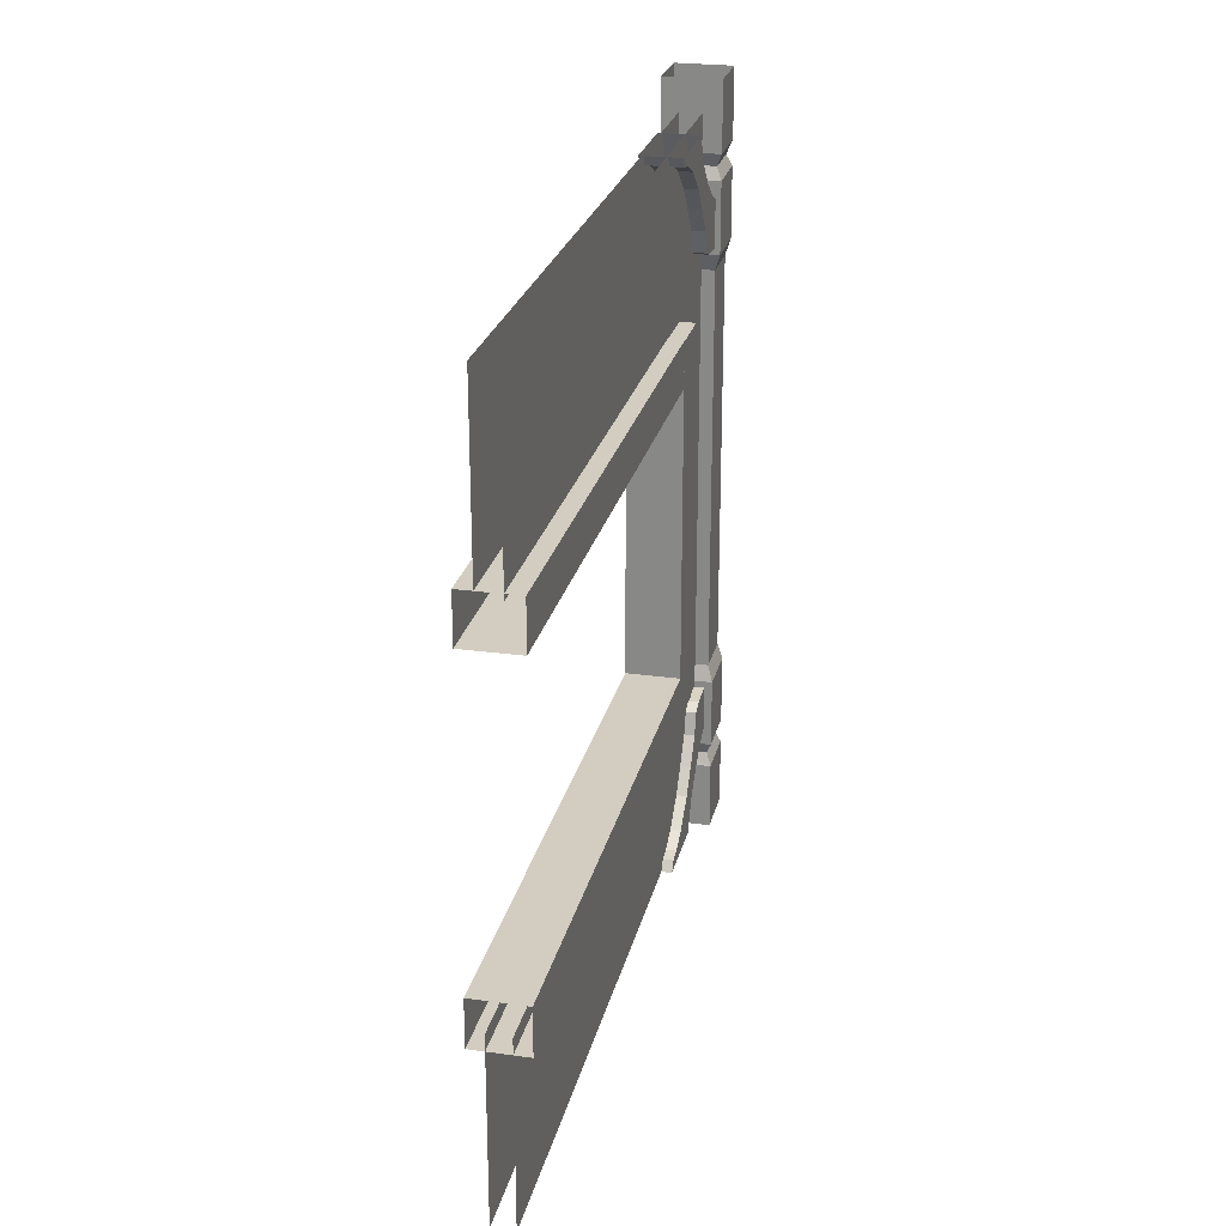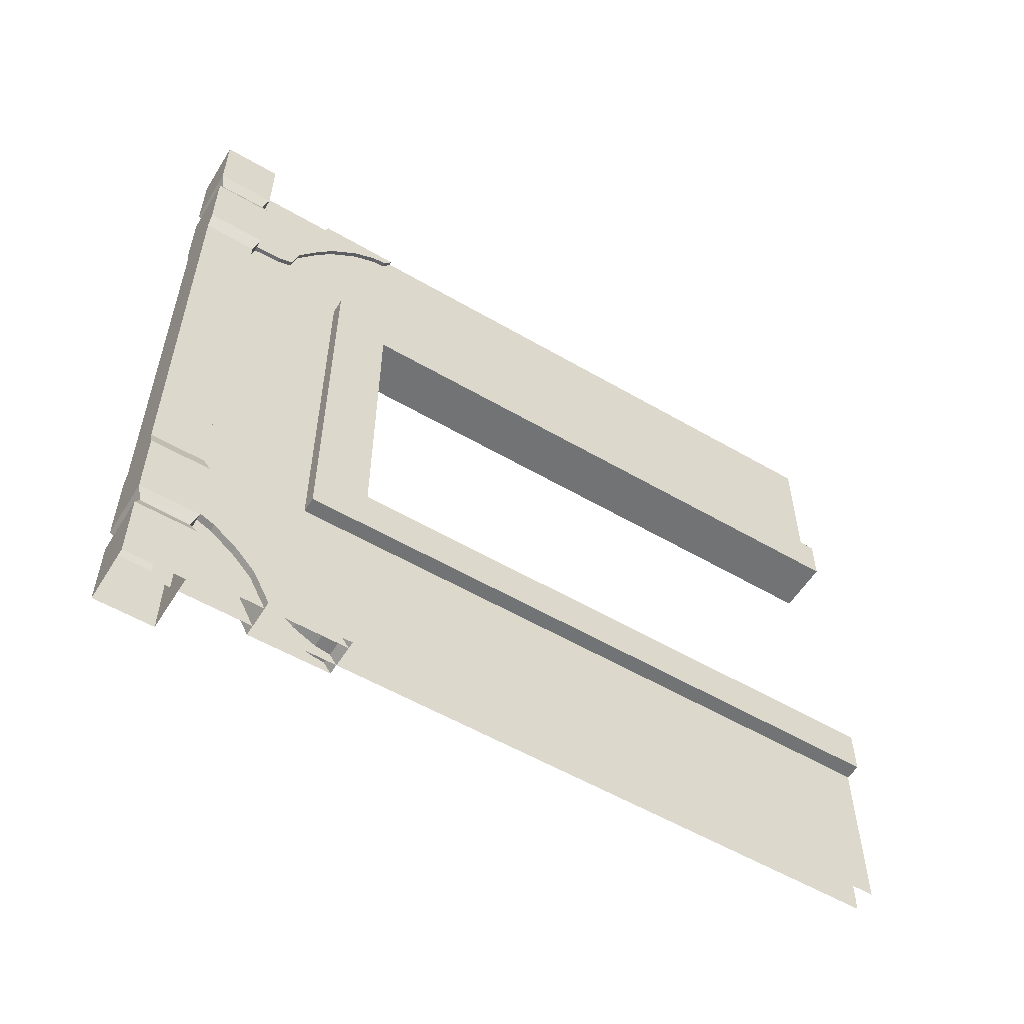
<metadata>
{"format":"obj","ext":"obj","renderer":"f3d","projection":"perspective","resolution":1024,"background":"white","views":[{"elev":24.7,"azim":12.6,"up":"+Z"},{"elev":-55.8,"azim":-121.5,"up":"+Z"}]}
</metadata>
<code>
v -9.793 349.3 -155.7
v -9.793 345.1 -133.6
v -9.793 348.3 -122
v 12.14 349.3 155.7
v 12.14 345.1 133.6
v 12.14 348.3 122
v -14.07 318.4 97.16
v -14.07 290.5 -97.78
v -14.07 290.5 97.16
v -14.07 290.5 -97.78
v -14.07 318.4 97.16
v -14.07 318.4 -97.78
v 13.29 318.4 97.16
v -14.07 318.4 97.16
v -14.07 290.5 97.16
v 13.29 318.4 97.16
v -14.07 290.5 97.16
v 13.29 290.5 97.16
v 13.29 318.4 -97.78
v -14.07 318.4 97.16
v 13.29 318.4 97.16
v -14.07 318.4 97.16
v 13.29 318.4 -97.78
v -14.07 318.4 -97.78
v 13.29 290.5 -97.78
v -14.07 290.5 -97.78
v -14.07 318.4 -97.78
v 13.29 290.5 -97.78
v -14.07 318.4 -97.78
v 13.29 318.4 -97.78
v -14.07 290.5 97.16
v -14.07 290.5 -97.78
v 13.29 290.5 97.16
v 13.29 290.5 97.16
v -14.07 290.5 -97.78
v 13.29 290.5 -97.78
v 13.29 318.4 -97.78
v 13.29 318.4 97.16
v 13.29 290.5 97.16
v 13.29 290.5 97.16
v 13.29 290.5 -97.78
v 13.29 318.4 -97.78
v -14.07 290.5 -97.78
v -14.07 -0.06813 -97.78
v -14.07 290.5 -74.3
v -14.07 -0.06813 -74.3
v -14.07 290.5 -74.3
v -14.07 -0.06813 -97.78
v -14.07 -0.06813 -97.78
v -14.07 290.5 -97.78
v 13.29 -0.06813 -97.78
v 13.29 -0.06813 -97.78
v -14.07 290.5 -97.78
v 13.29 290.5 -97.78
v -14.07 290.5 -74.3
v -14.07 -0.06813 -74.3
v 13.29 290.5 -74.39
v 13.29 290.5 -74.39
v -14.07 -0.06813 -74.3
v 13.29 -0.06813 -74.39
v 13.29 -0.06813 -97.78
v 13.29 290.5 -74.39
v 13.29 -0.06813 -74.39
v 13.29 290.5 -74.39
v 13.29 -0.06813 -97.78
v 13.29 290.5 -97.78
v -14.07 290.5 74.3
v -14.07 -0.06813 74.3
v -14.07 290.5 97.78
v -14.07 -0.06813 97.78
v -14.07 290.5 97.78
v -14.07 -0.06813 74.3
v -14.07 -0.06813 74.3
v -14.07 290.5 74.3
v 13.29 -0.06813 74.3
v 13.29 -0.06813 74.3
v -14.07 290.5 74.3
v 13.29 290.5 74.3
v -14.07 290.5 97.78
v -14.07 -0.06813 97.78
v 13.29 290.5 97.69
v 13.29 290.5 97.69
v -14.07 -0.06813 97.78
v 13.29 -0.06813 97.69
v 13.29 290.5 97.69
v 13.29 -0.06813 97.69
v 13.29 -0.06813 74.3
v 13.29 290.5 97.69
v 13.29 -0.06813 74.3
v 13.29 290.5 74.3
v -14.84 370.3 -151.4
v -12.11 397.3 -157.6
v -12.11 373.1 -158.2
v -14.84 370.3 -151.4
v -14.84 400 -151.4
v -12.11 397.3 -157.6
v -14.84 370.3 -114.8
v -14.84 400 -151.4
v -14.84 370.3 -151.4
v -14.84 400 -114.8
v -14.84 400 -151.4
v -14.84 370.3 -114.8
v -12.1 373.1 -106.4
v -14.84 400 -114.8
v -14.84 370.3 -114.8
v -12.1 373.1 -106.4
v -12.1 400 -106.4
v -14.84 400 -114.8
v -12.1 373.1 106.4
v -12.1 400 -106.4
v -12.1 373.1 -106.4
v -12.1 400 106.4
v -12.1 400 -106.4
v -12.1 373.1 106.4
v -12.1 373.1 106.4
v -14.84 400 114.8
v -12.1 400 106.4
v -14.84 400 114.8
v -12.1 373.1 106.4
v -14.84 370.3 114.8
v -14.84 370.3 151.4
v -14.84 400 114.8
v -14.84 370.3 114.8
v -14.84 400 114.8
v -14.84 370.3 151.4
v -14.84 400 151.4
v -14.84 370.3 151.4
v -12.11 397.3 157.6
v -14.84 400 151.4
v -12.11 397.3 157.6
v -14.84 370.3 151.4
v -12.11 373.1 158.2
v -12.11 373.1 -158.2
v -12.11 397.3 -157.6
v -14.84 400 -164.3
v -12.11 373.1 -158.2
v -14.84 400 -164.3
v -14.84 370.3 -164.3
v -14.84 400 -164.3
v -14.84 400 -200
v -14.84 370.3 -164.3
v -14.84 370.3 -164.3
v -14.84 400 -200
v -14.84 370.3 -200
v -12.11 373.1 158.2
v -14.84 400 164.3
v -12.11 397.3 157.6
v -14.84 370.3 164.3
v -14.84 400 164.3
v -12.11 373.1 158.2
v -14.84 400 200
v -14.84 370.3 164.3
v -14.84 370.3 200
v -14.84 370.3 164.3
v -14.84 400 200
v -14.84 400 164.3
v 14.84 370.3 151.4
v -14.84 370.3 151.4
v 14.84 370.3 114.8
v -14.84 370.3 151.4
v -14.84 370.3 114.8
v 14.84 370.3 114.8
v -12.1 373.1 106.4
v 12.1 373.1 106.4
v -14.84 370.3 114.8
v 14.84 370.3 114.8
v -14.84 370.3 114.8
v 12.1 373.1 106.4
v 12.1 373.1 -106.4
v 12.1 373.1 106.4
v -12.1 373.1 106.4
v -12.1 373.1 106.4
v -12.1 373.1 -106.4
v 12.1 373.1 -106.4
v 14.84 370.3 200
v -14.84 370.3 200
v 14.84 370.3 164.3
v -14.84 370.3 200
v -14.84 370.3 164.3
v 14.84 370.3 164.3
v -14.84 370.3 151.4
v 12.11 373 157.6
v -12.11 373.1 158.2
v 12.11 373 157.6
v -14.84 370.3 151.4
v 14.84 370.3 151.4
v -12.11 373.1 158.2
v 14.84 370.3 164.3
v -14.84 370.3 164.3
v 14.84 370.3 164.3
v -12.11 373.1 158.2
v 12.11 373 157.6
v -14.84 370.3 -114.8
v 14.84 370.3 -151.4
v 14.84 370.3 -114.8
v 14.84 370.3 -151.4
v -14.84 370.3 -114.8
v -14.84 370.3 -151.4
v -14.84 370.3 -114.8
v 14.84 370.3 -114.8
v 12.1 373.1 -106.4
v -14.84 370.3 -114.8
v 12.1 373.1 -106.4
v -12.1 373.1 -106.4
v 14.84 370.3 -164.3
v -14.84 370.3 -164.3
v -14.84 370.3 -200
v 14.84 370.3 -164.3
v -14.84 370.3 -200
v 14.84 370.3 -200
v -14.84 370.3 -151.4
v 12.11 373.1 -157.6
v 14.84 370.3 -151.4
v 12.11 373.1 -157.6
v -14.84 370.3 -151.4
v -12.11 373.1 -158.2
v 14.84 370.3 -164.3
v -12.11 373.1 -158.2
v -14.84 370.3 -164.3
v -12.11 373.1 -158.2
v 14.84 370.3 -164.3
v 12.11 373.1 -157.6
v -9.793 311.2 -170.7
v -9.793 325.7 -158.8
v -9.793 330.2 -182.9
v -9.793 299.7 -176.2
v -9.793 311.2 -170.7
v -9.793 330.2 -182.9
v -9.793 330.2 -182.9
v -9.793 288.4 -182.7
v -9.793 299.7 -176.2
v -9.793 299.7 -176.2
v -9.793 288.4 -182.7
v -9.793 292.1 -177.5
v -9.793 330.2 -182.9
v -9.793 325.7 -158.8
v -9.793 339.2 -166.2
v -9.793 325.7 -158.8
v -9.793 335.5 -146.9
v -9.793 339.2 -166.2
v -9.793 339.2 -166.2
v -9.793 335.5 -146.9
v -9.793 349.3 -155.7
v -9.793 345.1 -133.6
v -9.793 349.3 -155.7
v -9.793 335.5 -146.9
v -9.793 349.3 -155.7
v -9.793 348.3 -122
v -9.793 361.3 -146.6
v -9.793 355.3 -119.3
v -9.793 361.3 -146.6
v -9.793 348.3 -122
v -9.793 355.3 -119.3
v -9.793 370.7 -118.3
v -9.793 361.3 -146.6
v -9.793 361.3 -146.6
v -9.793 370.7 -118.3
v -9.793 371 -142.4
v 12.14 311.2 170.7
v 12.14 325.7 158.8
v 12.14 330.2 182.9
v 12.14 299.7 176.2
v 12.14 311.2 170.7
v 12.14 330.2 182.9
v 12.14 330.2 182.9
v 12.14 288.4 182.7
v 12.14 299.7 176.2
v 12.14 299.7 176.2
v 12.14 288.4 182.7
v 12.14 292.1 177.5
v 12.14 371 142.4
v -8.302 371 142.4
v -8.302 361.3 146.6
v 12.14 371 142.4
v -8.302 361.3 146.6
v 12.14 361.3 146.6
v -8.302 361.3 146.6
v -8.302 349.3 155.7
v 12.14 361.3 146.6
v 12.14 361.3 146.6
v -8.302 349.3 155.7
v 12.14 349.3 155.7
v -8.302 339.2 166.2
v 12.14 349.3 155.7
v -8.302 349.3 155.7
v -8.302 339.2 166.2
v 12.14 339.2 166.2
v 12.14 349.3 155.7
v -8.302 330.2 182.9
v 12.14 339.2 166.2
v -8.302 339.2 166.2
v -8.302 330.2 182.9
v 12.14 330.2 182.9
v 12.14 339.2 166.2
v 12.14 288.4 182.7
v -8.302 288.4 182.7
v -8.302 292.1 177.5
v 12.14 288.4 182.7
v -8.302 292.1 177.5
v 12.14 292.1 177.5
v 12.14 292.1 177.5
v -8.302 292.1 177.5
v -8.302 299.7 176.2
v 12.14 292.1 177.5
v -8.302 299.7 176.2
v 12.14 299.7 176.2
v 12.14 299.7 176.2
v -8.302 299.7 176.2
v -8.302 311.2 170.7
v 12.14 299.7 176.2
v -8.302 311.2 170.7
v 12.14 311.2 170.7
v -8.302 311.2 170.7
v -8.302 325.7 158.8
v 12.14 311.2 170.7
v 12.14 311.2 170.7
v -8.302 325.7 158.8
v 12.14 325.7 158.8
v -8.302 335.5 146.9
v 12.14 325.7 158.8
v -8.302 325.7 158.8
v 12.14 325.7 158.8
v -8.302 335.5 146.9
v 12.14 335.5 146.9
v -8.302 335.5 146.9
v -8.302 345.1 133.6
v 12.14 335.5 146.9
v 12.14 335.5 146.9
v -8.302 345.1 133.6
v 12.14 345.1 133.6
v 12.14 345.1 133.6
v -8.302 345.1 133.6
v -8.302 348.3 122
v 12.14 345.1 133.6
v -8.302 348.3 122
v 12.14 348.3 122
v 12.14 348.3 122
v -8.302 348.3 122
v -8.302 355.3 119.3
v 12.14 348.3 122
v -8.302 355.3 119.3
v 12.14 355.3 119.3
v -8.302 370.7 118.3
v 12.14 355.3 119.3
v -8.302 355.3 119.3
v 12.14 355.3 119.3
v -8.302 370.7 118.3
v 12.14 370.7 118.3
v 14.84 400 200
v 14.84 370.3 200
v 14.84 370.3 164.3
v 14.84 400 200
v 14.84 370.3 164.3
v 14.84 400 164.3
v 14.84 400 164.3
v 14.84 370.3 164.3
v 12.11 373 157.6
v 14.84 400 164.3
v 12.11 373 157.6
v 12.11 397.3 157.6
v 10.64 370.7 -118.3
v -9.793 370.7 -118.3
v -9.793 355.3 -119.3
v 10.64 370.7 -118.3
v -9.793 355.3 -119.3
v 10.64 355.3 -119.3
v 10.64 355.3 -119.3
v -9.793 355.3 -119.3
v -9.793 348.3 -122
v 10.64 355.3 -119.3
v -9.793 348.3 -122
v 10.64 348.3 -122
v 10.64 348.3 -122
v -9.793 348.3 -122
v -9.793 345.1 -133.6
v 10.64 348.3 -122
v -9.793 345.1 -133.6
v 10.64 345.1 -133.6
v 10.64 345.1 -133.6
v -9.793 345.1 -133.6
v -9.793 335.5 -146.9
v 10.64 345.1 -133.6
v -9.793 335.5 -146.9
v 10.64 335.5 -146.9
v 10.64 335.5 -146.9
v -9.793 335.5 -146.9
v -9.793 325.7 -158.8
v 10.64 335.5 -146.9
v -9.793 325.7 -158.8
v 10.64 325.7 -158.8
v 10.64 325.7 -158.8
v -9.793 325.7 -158.8
v -9.793 311.2 -170.7
v 10.64 325.7 -158.8
v -9.793 311.2 -170.7
v 10.64 311.2 -170.7
v 10.64 311.2 -170.7
v -9.793 311.2 -170.7
v -9.793 299.7 -176.2
v 10.64 311.2 -170.7
v -9.793 299.7 -176.2
v 10.64 299.7 -176.2
v 10.64 299.7 -176.2
v -9.793 299.7 -176.2
v -9.793 292.1 -177.5
v 10.64 299.7 -176.2
v -9.793 292.1 -177.5
v 10.64 292.1 -177.5
v 10.64 292.1 -177.5
v -9.793 292.1 -177.5
v -9.793 288.4 -182.7
v 10.64 292.1 -177.5
v -9.793 288.4 -182.7
v 10.64 288.4 -182.7
v 5.204 302.1 94.75
v 5.204 0 183.6
v 5.204 0 94.75
v 5.204 380.1 183.6
v 5.204 0 183.6
v 5.204 302.1 94.75
v 5.204 302.1 -89.92
v 5.204 380.1 183.6
v 5.204 302.1 94.75
v 5.204 380.1 183.6
v 5.204 302.1 -89.92
v 5.204 380.1 -182.6
v 5.204 0 -182.6
v 5.204 380.1 -182.6
v 5.204 302.1 -89.92
v 5.204 302.1 -89.92
v 5.204 0 -89.92
v 5.204 0 -182.6
v -8.302 288.4 182.7
v -8.302 299.7 176.2
v -8.302 292.1 177.5
v -8.302 288.4 182.7
v -8.302 330.2 182.9
v -8.302 299.7 176.2
v -8.302 299.7 176.2
v -8.302 330.2 182.9
v -8.302 311.2 170.7
v -8.302 311.2 170.7
v -8.302 330.2 182.9
v -8.302 325.7 158.8
v -8.302 325.7 158.8
v -8.302 330.2 182.9
v -8.302 339.2 166.2
v -8.302 339.2 166.2
v -8.302 335.5 146.9
v -8.302 325.7 158.8
v -8.302 335.5 146.9
v -8.302 339.2 166.2
v -8.302 349.3 155.7
v -8.302 349.3 155.7
v -8.302 345.1 133.6
v -8.302 335.5 146.9
v -8.302 349.3 155.7
v -8.302 348.3 122
v -8.302 345.1 133.6
v -8.302 361.3 146.6
v -8.302 348.3 122
v -8.302 349.3 155.7
v -8.302 361.3 146.6
v -8.302 355.3 119.3
v -8.302 348.3 122
v -8.302 355.3 119.3
v -8.302 361.3 146.6
v -8.302 370.7 118.3
v -8.302 361.3 146.6
v -8.302 371 142.4
v -8.302 370.7 118.3
v 12.14 325.7 158.8
v 12.14 339.2 166.2
v 12.14 330.2 182.9
v 12.14 339.2 166.2
v 12.14 325.7 158.8
v 12.14 335.5 146.9
v 12.14 335.5 146.9
v 12.14 349.3 155.7
v 12.14 339.2 166.2
v 12.14 345.1 133.6
v 12.14 349.3 155.7
v 12.14 335.5 146.9
v 12.14 349.3 155.7
v 12.14 348.3 122
v 12.14 361.3 146.6
v 12.14 361.3 146.6
v 12.14 348.3 122
v 12.14 355.3 119.3
v 12.14 355.3 119.3
v 12.14 370.7 118.3
v 12.14 361.3 146.6
v 12.14 361.3 146.6
v 12.14 370.7 118.3
v 12.14 371 142.4
v 14.84 400 164.3
v -14.84 400 200
v 14.84 400 200
v -14.84 400 200
v 14.84 400 164.3
v -14.84 400 164.3
v -14.84 400 164.3
v 14.84 400 164.3
v 12.11 397.3 157.6
v -14.84 400 164.3
v 12.11 397.3 157.6
v -12.11 397.3 157.6
v 14.84 400 151.4
v -12.11 397.3 157.6
v 12.11 397.3 157.6
v -12.11 397.3 157.6
v 14.84 400 151.4
v -14.84 400 151.4
v 14.84 400 114.8
v -14.84 400 151.4
v 14.84 400 151.4
v -14.84 400 151.4
v 14.84 400 114.8
v -14.84 400 114.8
v -14.84 400 114.8
v 14.84 400 114.8
v 12.1 400 106.4
v -14.84 400 114.8
v 12.1 400 106.4
v -12.1 400 106.4
v 12.1 400 106.4
v 12.1 400 -106.4
v -12.1 400 106.4
v -12.1 400 106.4
v 12.1 400 -106.4
v -12.1 400 -106.4
v 12.1 400 -106.4
v -14.84 400 -114.8
v -12.1 400 -106.4
v -14.84 400 -114.8
v 12.1 400 -106.4
v 14.84 400 -114.8
v 14.84 400 -114.8
v -14.84 400 -151.4
v -14.84 400 -114.8
v -14.84 400 -151.4
v 14.84 400 -114.8
v 14.84 400 -151.4
v -14.84 400 -151.4
v 14.84 400 -151.4
v -12.11 397.3 -157.6
v -12.11 397.3 -157.6
v 14.84 400 -151.4
v 12.11 397.3 -157.6
v 14.84 370.3 151.4
v 12.11 397.3 157.6
v 12.11 373 157.6
v 14.84 370.3 151.4
v 14.84 400 151.4
v 12.11 397.3 157.6
v 14.84 400 151.4
v 14.84 370.3 151.4
v 14.84 370.3 114.8
v 14.84 400 151.4
v 14.84 370.3 114.8
v 14.84 400 114.8
v 14.84 400 114.8
v 14.84 370.3 114.8
v 12.1 373.1 106.4
v 14.84 400 114.8
v 12.1 373.1 106.4
v 12.1 400 106.4
v 12.1 373.1 106.4
v 12.1 373.1 -106.4
v 12.1 400 106.4
v 12.1 400 106.4
v 12.1 373.1 -106.4
v 12.1 400 -106.4
v 12.1 400 -106.4
v 12.1 373.1 -106.4
v 14.84 400 -114.8
v 14.84 370.3 -114.8
v 14.84 400 -114.8
v 12.1 373.1 -106.4
v 14.84 370.3 -151.4
v 14.84 400 -114.8
v 14.84 370.3 -114.8
v 14.84 400 -114.8
v 14.84 370.3 -151.4
v 14.84 400 -151.4
v 12.11 373.1 -157.6
v 14.84 400 -151.4
v 14.84 370.3 -151.4
v 14.84 400 -151.4
v 12.11 373.1 -157.6
v 12.11 397.3 -157.6
v -14.84 400 -200
v 14.84 400 -164.3
v 14.84 400 -200
v 14.84 400 -164.3
v -14.84 400 -200
v -14.84 400 -164.3
v -14.84 400 -164.3
v 12.11 397.3 -157.6
v 14.84 400 -164.3
v 12.11 397.3 -157.6
v -14.84 400 -164.3
v -12.11 397.3 -157.6
v 14.84 370.3 -164.3
v 14.84 370.3 -200
v 14.84 400 -200
v 14.84 400 -164.3
v 14.84 370.3 -164.3
v 14.84 400 -200
v 14.84 370.3 -164.3
v 14.84 400 -164.3
v 12.11 373.1 -157.6
v 12.11 373.1 -157.6
v 14.84 400 -164.3
v 12.11 397.3 -157.6
v 10.64 299.7 -176.2
v 10.64 292.1 -177.5
v 10.64 288.4 -182.7
v 10.64 288.4 -182.7
v 10.64 330.2 -182.9
v 10.64 299.7 -176.2
v 10.64 299.7 -176.2
v 10.64 330.2 -182.9
v 10.64 311.2 -170.7
v 10.64 311.2 -170.7
v 10.64 330.2 -182.9
v 10.64 325.7 -158.8
v 10.64 330.2 -182.9
v 10.64 339.2 -166.2
v 10.64 325.7 -158.8
v 10.64 325.7 -158.8
v 10.64 339.2 -166.2
v 10.64 335.5 -146.9
v 10.64 335.5 -146.9
v 10.64 339.2 -166.2
v 10.64 349.3 -155.7
v 10.64 335.5 -146.9
v 10.64 349.3 -155.7
v 10.64 345.1 -133.6
v 10.64 349.3 -155.7
v 10.64 348.3 -122
v 10.64 345.1 -133.6
v 10.64 348.3 -122
v 10.64 349.3 -155.7
v 10.64 361.3 -146.6
v 10.64 361.3 -146.6
v 10.64 355.3 -119.3
v 10.64 348.3 -122
v 10.64 355.3 -119.3
v 10.64 361.3 -146.6
v 10.64 370.7 -118.3
v 10.64 361.3 -146.6
v 10.64 371 -142.4
v 10.64 370.7 -118.3
v 10.64 361.3 -146.6
v -9.793 371 -142.4
v 10.64 371 -142.4
v 10.64 361.3 -146.6
v -9.793 361.3 -146.6
v -9.793 371 -142.4
v 10.64 349.3 -155.7
v -9.793 361.3 -146.6
v 10.64 361.3 -146.6
v 10.64 349.3 -155.7
v -9.793 349.3 -155.7
v -9.793 361.3 -146.6
v -9.793 349.3 -155.7
v 10.64 349.3 -155.7
v 10.64 339.2 -166.2
v -9.793 349.3 -155.7
v 10.64 339.2 -166.2
v -9.793 339.2 -166.2
v 10.64 339.2 -166.2
v 10.64 330.2 -182.9
v -9.793 339.2 -166.2
v -9.793 339.2 -166.2
v 10.64 330.2 -182.9
v -9.793 330.2 -182.9
v -6.059 306 -89.96
v -6.059 0 -182.6
v -6.059 0 -89.96
v -6.059 0 -182.6
v -6.059 306 -89.96
v -6.059 380.1 -182.6
v -6.059 306 90.13
v -6.059 380.1 -182.6
v -6.059 306 -89.96
v -6.059 380.1 -182.6
v -6.059 306 90.13
v -6.059 380.1 183.6
v -6.059 0 183.6
v -6.059 380.1 183.6
v -6.059 306 90.13
v -6.059 0 183.6
v -6.059 306 90.13
v -6.059 0 90.13
g UnrealEdObject
f 1 2 3
f 4 5 6
f 7 8 9
f 10 11 12
f 13 14 15
f 16 17 18
f 19 20 21
f 22 23 24
f 25 26 27
f 28 29 30
f 31 32 33
f 34 35 36
f 37 38 39
f 40 41 42
f 43 44 45
f 46 47 48
f 49 50 51
f 52 53 54
f 55 56 57
f 58 59 60
f 61 62 63
f 64 65 66
f 67 68 69
f 70 71 72
f 73 74 75
f 76 77 78
f 79 80 81
f 82 83 84
f 85 86 87
f 88 89 90
f 91 92 93
f 94 95 96
f 97 98 99
f 100 101 102
f 103 104 105
f 106 107 108
f 109 110 111
f 112 113 114
f 115 116 117
f 118 119 120
f 121 122 123
f 124 125 126
f 127 128 129
f 130 131 132
f 133 134 135
f 136 137 138
f 139 140 141
f 142 143 144
f 145 146 147
f 148 149 150
f 151 152 153
f 154 155 156
f 157 158 159
f 160 161 162
f 163 164 165
f 166 167 168
f 169 170 171
f 172 173 174
f 175 176 177
f 178 179 180
f 181 182 183
f 184 185 186
f 187 188 189
f 190 191 192
f 193 194 195
f 196 197 198
f 199 200 201
f 202 203 204
f 205 206 207
f 208 209 210
f 211 212 213
f 214 215 216
f 217 218 219
f 220 221 222
f 223 224 225
f 226 227 228
f 229 230 231
f 232 233 234
f 235 236 237
f 238 239 240
f 241 242 243
f 244 245 246
f 247 248 249
f 250 251 252
f 253 254 255
f 256 257 258
f 259 260 261
f 262 263 264
f 265 266 267
f 268 269 270
f 271 272 273
f 274 275 276
f 277 278 279
f 280 281 282
f 283 284 285
f 286 287 288
f 289 290 291
f 292 293 294
f 295 296 297
f 298 299 300
f 301 302 303
f 304 305 306
f 307 308 309
f 310 311 312
f 313 314 315
f 316 317 318
f 319 320 321
f 322 323 324
f 325 326 327
f 328 329 330
f 331 332 333
f 334 335 336
f 337 338 339
f 340 341 342
f 343 344 345
f 346 347 348
f 349 350 351
f 352 353 354
f 355 356 357
f 358 359 360
f 361 362 363
f 364 365 366
f 367 368 369
f 370 371 372
f 373 374 375
f 376 377 378
f 379 380 381
f 382 383 384
f 385 386 387
f 388 389 390
f 391 392 393
f 394 395 396
f 397 398 399
f 400 401 402
f 403 404 405
f 406 407 408
f 409 410 411
f 412 413 414
f 415 416 417
f 418 419 420
f 421 422 423
f 424 425 426
f 427 428 429
f 430 431 432
f 433 434 435
f 436 437 438
f 439 440 441
f 442 443 444
f 445 446 447
f 448 449 450
f 451 452 453
f 454 455 456
f 457 458 459
f 460 461 462
f 463 464 465
f 466 467 468
f 469 470 471
f 472 473 474
f 475 476 477
f 478 479 480
f 481 482 483
f 484 485 486
f 487 488 489
f 490 491 492
f 493 494 495
f 496 497 498
f 499 500 501
f 502 503 504
f 505 506 507
f 508 509 510
f 511 512 513
f 514 515 516
f 517 518 519
f 520 521 522
f 523 524 525
f 526 527 528
f 529 530 531
f 532 533 534
f 535 536 537
f 538 539 540
f 541 542 543
f 544 545 546
f 547 548 549
f 550 551 552
f 553 554 555
f 556 557 558
f 559 560 561
f 562 563 564
f 565 566 567
f 568 569 570
f 571 572 573
f 574 575 576
f 577 578 579
f 580 581 582
f 583 584 585
f 586 587 588
f 589 590 591
f 592 593 594
f 595 596 597
f 598 599 600
f 601 602 603
f 604 605 606
f 607 608 609
f 610 611 612
f 613 614 615
f 616 617 618
f 619 620 621
f 622 623 624
f 625 626 627
f 628 629 630
f 631 632 633
f 634 635 636
f 637 638 639
f 640 641 642
f 643 644 645
f 646 647 648
f 649 650 651
f 652 653 654
f 655 656 657
f 658 659 660
f 661 662 663
f 664 665 666
f 667 668 669
f 670 671 672
f 673 674 675
f 676 677 678
f 679 680 681
f 682 683 684
f 685 686 687
f 688 689 690
f 691 692 693
f 694 695 696
g

</code>
